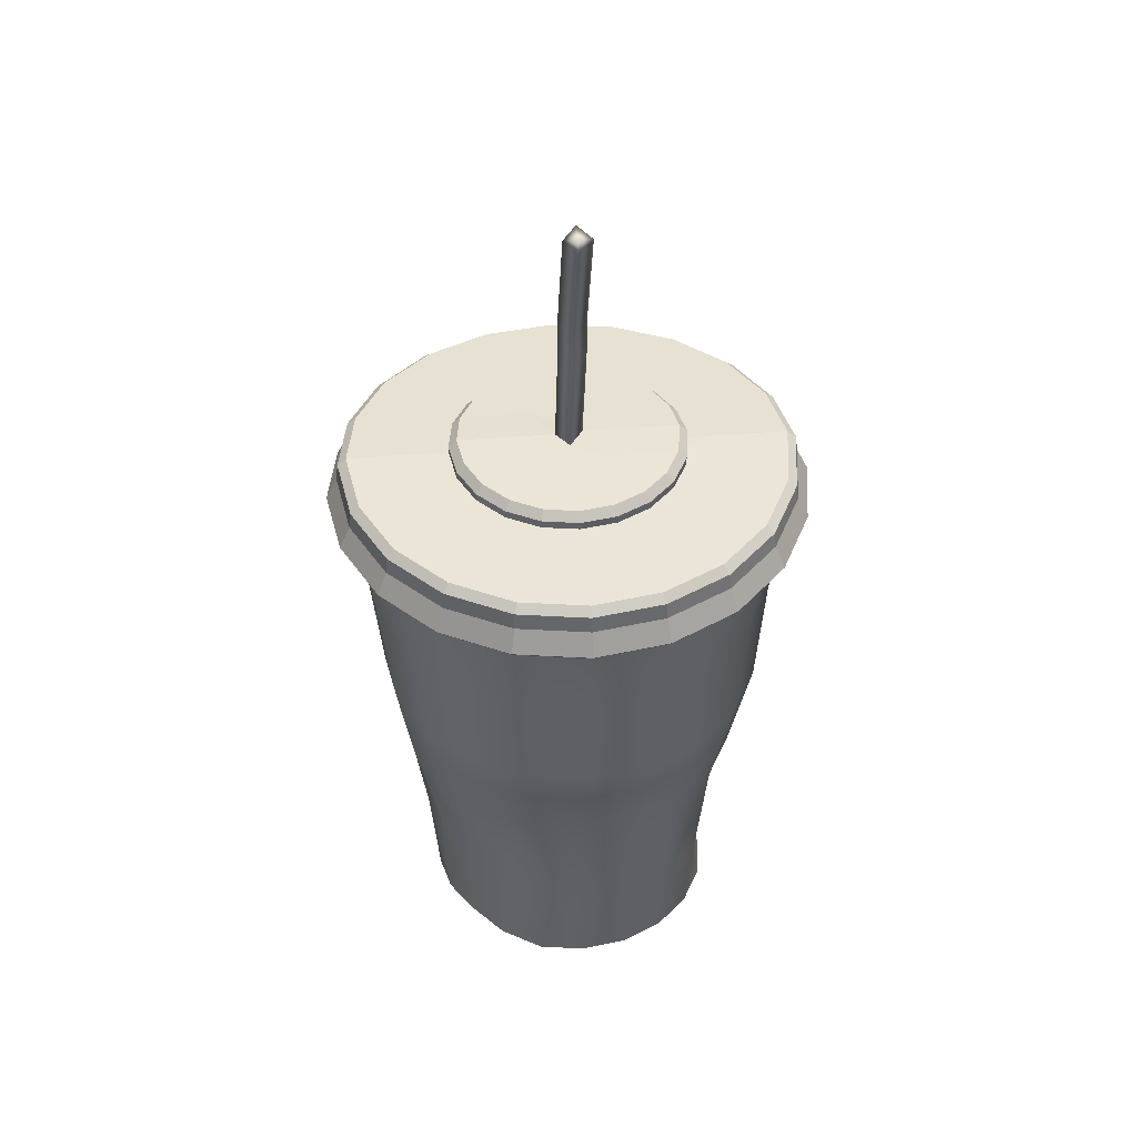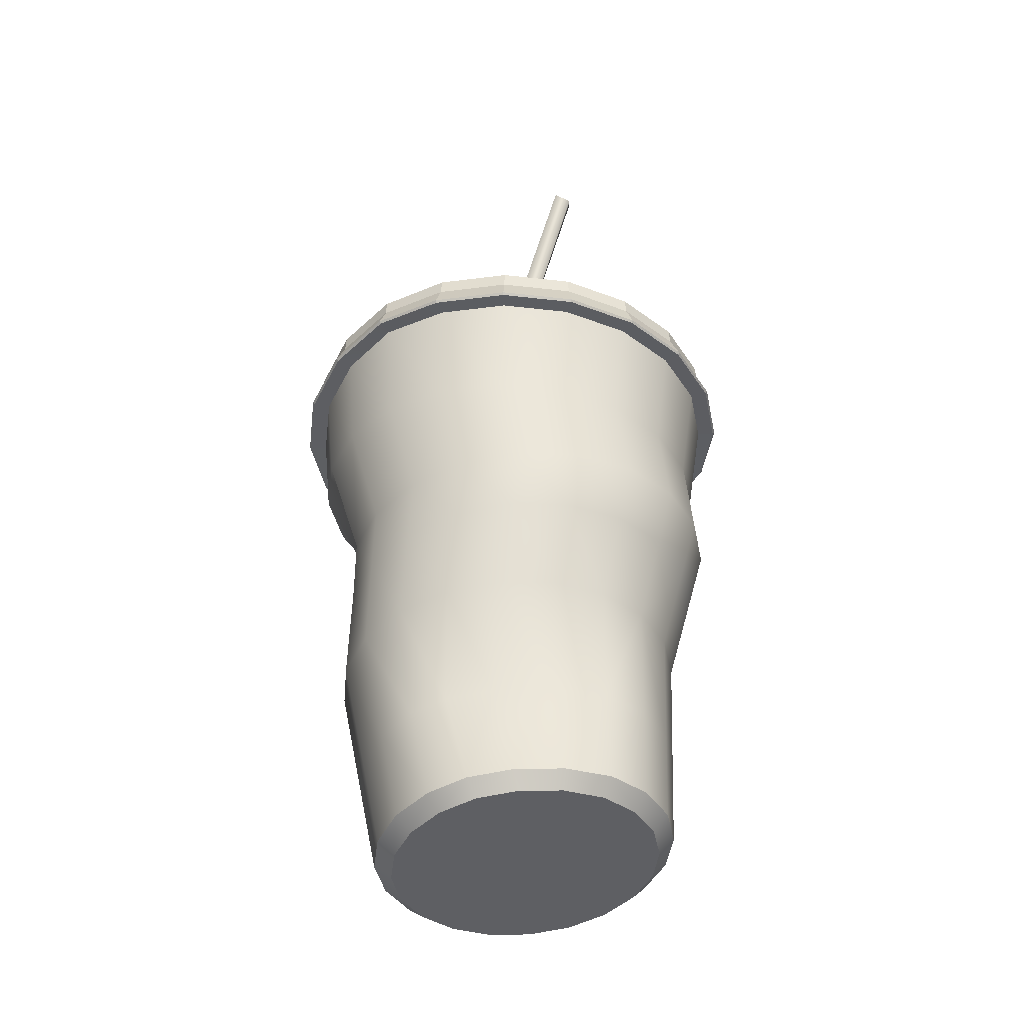
<metadata>
{"format":"obj","ext":"obj","renderer":"f3d","projection":"perspective","resolution":1024,"background":"white","views":[{"elev":43.7,"azim":84.5,"up":"+Y"},{"elev":-38.4,"azim":37.9,"up":"+Y"}]}
</metadata>
<code>
g default
v 0.7547 0.4042 -0.2475
v 0.641 0.4076 -0.4707
v 0.4639 0.4129 -0.6479
v 0.2408 0.4196 -0.7617
v 0.004326 0.424 -0.8009
v -0.2423 0.4033 -0.7617
v -0.4648 0.3847 -0.6479
v -0.6413 0.3699 -0.4707
v -0.7547 0.3604 -0.2475
v -0.7937 0.3572 0
v -0.7547 0.3604 0.2475
v -0.6413 0.3699 0.4707
v -0.4648 0.3847 0.6479
v -0.2423 0.4033 0.7617
v -0.006605 0.4271 0.8009
v 0.2408 0.4196 0.7617
v 0.4639 0.4129 0.6479
v 0.641 0.4076 0.4707
v 0.7547 0.4042 0.2475
v 0.7939 0.403 0
v 0.4027 0.5889 -0.1314
v 0.3424 0.5907 -0.2498
v 0.2484 0.5935 -0.3439
v 0.1299 0.5971 -0.4043
v -0.01019 0.5974 -0.4251
v -0.1411 0.5865 -0.4043
v -0.2592 0.5766 -0.3439
v -0.3529 0.5687 -0.2498
v -0.413 0.5637 -0.1314
v -0.4338 0.562 0
v -0.413 0.5637 0.1314
v -0.3529 0.5687 0.2498
v -0.2592 0.5766 0.3439
v -0.1411 0.5865 0.4043
v -0.01019 0.5974 0.4251
v 0.1299 0.5971 0.4043
v 0.2484 0.5935 0.3439
v 0.3424 0.5907 0.2498
v 0.4027 0.5889 0.1314
v 0.4235 0.5882 0
v 0.3441 0.6487 0
v 0.2501 0.6515 0
v 0.06351 0.6571 -0
v -0.05811 0.6517 0
v -0.264 0.6344 0
v -0.3577 0.6266 0
v 0.3441 0.6487 0.1314
v 0.2501 0.6515 0.1314
v 0.1317 0.6551 0.1314
v 0.000372 0.659 0.04763
v -0.1459 0.6443 0.1314
v -0.264 0.6344 0.1314
v -0.3577 0.6266 0.1314
v -0.3577 0.6266 -0.1314
v -0.264 0.6344 -0.1314
v -0.1459 0.6443 -0.1314
v -0.01504 0.6553 -0.05105
v 0.1317 0.6551 -0.1314
v 0.2501 0.6515 -0.1314
v 0.3441 0.6487 -0.1314
v 0.2922 1.688 0.04763
v 0.333 1.66 -0
v 0.2922 1.688 0
v 0.2436 1.711 0
v 0.2922 1.688 -0.05105
v -0.2579 0.4909 0.787
v -0.4878 0.4716 0.6695
v -0.6702 0.4563 0.4864
v -0.7874 0.4465 0.2557
v -0.8277 0.4431 0
v -0.7874 0.4465 -0.2557
v -0.6702 0.4563 -0.4864
v -0.4878 0.4716 -0.6695
v -0.2579 0.4909 -0.787
v -0.003059 0.5122 -0.8275
v 0.2517 0.5078 -0.787
v 0.4823 0.5009 -0.6695
v 0.6652 0.4954 -0.4864
v 0.7827 0.4919 -0.2557
v 0.8232 0.4906 0
v 0.7827 0.4919 0.2557
v 0.6652 0.4954 0.4864
v 0.4823 0.5009 0.6695
v 0.2517 0.5078 0.787
v -0.003059 0.5122 0.8275
v 0.4036 0.6179 -0.1314
v 0.3765 0.6477 -0.1223
v 0.3432 0.6197 -0.2498
v 0.3203 0.6494 -0.2326
v 0.2492 0.6225 -0.3439
v 0.2328 0.652 -0.3201
v 0.1308 0.6261 -0.4043
v 0.1226 0.6554 -0.3763
v -0.01262 0.6263 -0.4251
v -0.01504 0.6553 -0.3957
v -0.1435 0.6154 -0.4043
v -0.1369 0.6451 -0.3763
v -0.2616 0.6055 -0.3439
v -0.2468 0.6359 -0.3201
v -0.3553 0.5977 -0.2498
v -0.334 0.6286 -0.2326
v -0.4155 0.5926 -0.1314
v -0.39 0.6239 -0.1223
v -0.4362 0.5909 0
v -0.4093 0.6223 0
v -0.4155 0.5926 0.1314
v -0.39 0.6239 0.1223
v -0.3553 0.5977 0.2498
v -0.334 0.6286 0.2326
v -0.2616 0.6055 0.3439
v -0.2468 0.6359 0.3201
v -0.1435 0.6154 0.4043
v -0.1369 0.6451 0.3763
v -0.000501 0.63 0.4251
v 0.000372 0.659 0.3957
v 0.1308 0.6261 0.4043
v 0.1226 0.6554 0.3763
v 0.2492 0.6225 0.3439
v 0.2328 0.652 0.3201
v 0.3432 0.6197 0.2498
v 0.3203 0.6494 0.2326
v 0.4036 0.6179 0.1314
v 0.3765 0.6477 0.1223
v 0.4244 0.6172 0
v 0.3959 0.6471 0
v 0.7767 0.5524 -0.2532
v 0.7474 0.5791 -0.2434
v 0.6356 0.5824 -0.463
v 0.6604 0.5559 -0.4816
v 0.4614 0.5877 -0.6372
v 0.4792 0.5613 -0.6628
v 0.2419 0.5943 -0.7491
v 0.2509 0.5682 -0.7792
v -0.01024 0.598 -0.7877
v -0.00809 0.5723 -0.8193
v -0.2528 0.5777 -0.7491
v -0.2604 0.5512 -0.7792
v -0.4716 0.5594 -0.6372
v -0.488 0.5321 -0.6628
v -0.6453 0.5448 -0.463
v -0.6686 0.517 -0.4816
v -0.7568 0.5355 -0.2434
v -0.7846 0.5073 -0.2532
v -0.7952 0.5323 0
v -0.8246 0.5039 0
v -0.7568 0.5355 0.2434
v -0.7846 0.5073 0.2532
v -0.6453 0.5448 0.463
v -0.6686 0.517 0.4816
v -0.4716 0.5594 0.6372
v -0.488 0.5321 0.6628
v -0.2528 0.5777 0.7491
v -0.2604 0.5512 0.7792
v -0.01024 0.598 0.7877
v -0.008091 0.5723 0.8193
v 0.2419 0.5943 0.7491
v 0.2509 0.5682 0.7792
v 0.4614 0.5877 0.6372
v 0.4792 0.5613 0.6628
v 0.6356 0.5824 0.463
v 0.6604 0.5559 0.4816
v 0.7474 0.5791 0.2434
v 0.7767 0.5524 0.2532
v 0.786 0.5779 0
v 0.8168 0.5512 0
v 0.8135 0.4003 -0.2666
v 0.8194 0.4089 -0.2684
v 0.696 0.4126 -0.5106
v 0.691 0.404 -0.5071
v 0.504 0.4184 -0.7028
v 0.5002 0.4098 -0.698
v 0.2619 0.4257 -0.8261
v 0.2598 0.417 -0.8205
v 0.003767 0.4307 -0.8687
v 0.004498 0.4219 -0.8627
v -0.2637 0.4083 -0.8261
v -0.2612 0.3997 -0.8205
v -0.505 0.3881 -0.7028
v -0.5008 0.3796 -0.698
v -0.6965 0.372 -0.5106
v -0.691 0.3637 -0.5071
v -0.8195 0.3617 -0.2684
v -0.8132 0.3535 -0.2666
v -0.8619 0.3582 0
v -0.8552 0.35 0
v -0.8195 0.3617 0.2684
v -0.8132 0.3535 0.2666
v -0.6965 0.372 0.5106
v -0.691 0.3637 0.5071
v -0.505 0.3881 0.7028
v -0.5008 0.3796 0.698
v -0.2637 0.4083 0.8261
v -0.2612 0.3997 0.8205
v 0.003767 0.4307 0.8687
v 0.004498 0.4219 0.8627
v 0.2619 0.4257 0.8261
v 0.2598 0.417 0.8205
v 0.504 0.4184 0.7028
v 0.5002 0.4098 0.698
v 0.696 0.4126 0.5106
v 0.691 0.404 0.5071
v 0.8194 0.4089 0.2684
v 0.8135 0.4003 0.2666
v 0.8619 0.4076 0
v 0.8557 0.3991 0
v -0.3725 -1.705 0
v -0.2536 -1.693 0
v -0.1037 -1.677 0
v 0.06235 -1.659 0
v 0.2284 -1.642 0
v 0.3783 -1.626 0
v 0.4972 -1.614 0
v 0.5224 -1.611 -0.1503
v 0.5725 -1.552 -0.1685
v 0.4955 -1.56 -0.3205
v 0.4537 -1.618 -0.2859
v 0.3755 -1.573 -0.4412
v 0.3467 -1.629 -0.3935
v 0.2243 -1.589 -0.5186
v 0.2118 -1.644 -0.4626
v 0.05677 -1.607 -0.5453
v 0.06235 -1.659 -0.4864
v -0.1108 -1.624 -0.5186
v -0.08712 -1.675 -0.4626
v -0.262 -1.64 -0.4412
v -0.222 -1.69 -0.3935
v -0.382 -1.653 -0.3205
v -0.329 -1.701 -0.2859
v -0.3977 -1.708 -0.1503
v -0.459 -1.661 -0.1685
v -0.4855 -1.664 0
v -0.4214 -1.711 0
v -0.3977 -1.708 0.1503
v -0.459 -1.661 0.1685
v -0.382 -1.653 0.3205
v -0.329 -1.701 0.2859
v -0.262 -1.64 0.4412
v -0.222 -1.69 0.3935
v -0.1108 -1.624 0.5186
v -0.08712 -1.675 0.4626
v 0.05267 -1.605 0.544
v 0.06099 -1.659 0.486
v 0.2002 -1.581 0.5108
v 0.2008 -1.64 0.459
v 0.3397 -1.561 0.4295
v 0.3299 -1.624 0.3881
v 0.4767 -1.554 0.3144
v 0.4453 -1.615 0.2832
v 0.522 -1.611 0.1502
v 0.5708 -1.552 0.168
v 0.599 -1.549 0
v 0.5461 -1.608 0
v 0.0742 -0.3421 0.7042
v -0.1428 -0.3588 0.6698
v -0.3259 -0.3697 0.5747
v -0.3989 -0.363 0.4526
v -0.4119 -0.3608 0.2911
v -0.4252 -0.3394 0.1062
v -0.4765 -0.3225 -0.1187
v -0.4515 -0.3533 -0.3719
v -0.337 -0.3726 -0.5681
v -0.1428 -0.3588 -0.6698
v 0.0742 -0.3421 -0.7042
v 0.2912 -0.3255 -0.6698
v 0.4869 -0.3105 -0.5697
v 0.6423 -0.2986 -0.4139
v 0.742 -0.291 -0.2176
v 0.7764 -0.2883 0
v 0.742 -0.291 0.2176
v 0.6423 -0.2986 0.4139
v 0.4869 -0.3105 0.5697
v 0.2912 -0.3255 0.6698
v -0.0224 -0.8576 -0.64
v 0.1743 -0.8368 -0.6086
v 0.3517 -0.8181 -0.5177
v 0.4925 -0.8032 -0.3762
v 0.5829 -0.7936 -0.1978
v 0.614 -0.7903 0
v 0.5829 -0.7936 0.1978
v 0.4909 -0.8026 0.3756
v 0.3454 -0.816 0.5157
v 0.1714 -0.8359 0.6077
v -0.0224 -0.8576 0.64
v -0.2191 -0.8784 0.6086
v -0.3959 -0.8973 0.5179
v -0.5265 -0.9141 0.3787
v -0.6093 -0.9254 0.2021
v -0.6456 -0.9236 0.006496
v -0.6179 -0.914 -0.1877
v -0.5322 -0.9078 -0.3707
v -0.3962 -0.897 -0.5175
v -0.2191 -0.8784 -0.6086
v 0.1159 1.118 0.04763
v 0.06915 1.126 0
v 0.1159 1.118 -0.05105
v 0.1706 1.108 -0
v 0.1111 1.233 0.04763
v 0.06523 1.249 0
v 0.1111 1.233 -0.05105
v 0.1618 1.213 -0
v -0.2507 0.06087 0.717
v -0.4608 0.06719 0.61
v -0.6275 0.0722 0.4432
v -0.7342 0.07553 0.2332
v -0.7714 0.07653 0
v -0.7345 0.07542 -0.233
v -0.6275 0.0722 -0.4432
v -0.4608 0.06719 -0.61
v -0.2507 0.06087 -0.717
v -0.01783 0.05387 -0.7539
v 0.215 0.04686 -0.717
v 0.4251 0.04055 -0.61
v 0.5918 0.03553 -0.4432
v 0.6989 0.03231 -0.233
v 0.7358 0.0312 0
v 0.6989 0.03231 0.233
v 0.5918 0.03553 0.4432
v 0.4251 0.04055 0.61
v 0.215 0.04686 0.717
v -0.01783 0.05387 0.7539
v -0.3478 -0.5827 0.5533
v -0.4146 -0.5924 0.431
v -0.4359 -0.5982 0.2697
v -0.4408 -0.567 0.102
v -0.4905 -0.5406 -0.1131
v -0.4613 -0.5571 -0.3471
v -0.3563 -0.5791 -0.543
v -0.1734 -0.5671 -0.6452
v 0.03548 -0.5488 -0.6785
v 0.2443 -0.5305 -0.6452
v 0.4327 -0.514 -0.5489
v 0.5822 -0.5009 -0.3988
v 0.6782 -0.4925 -0.2097
v 0.7113 -0.4896 0
v 0.6782 -0.4925 0.2097
v 0.5822 -0.5009 0.3988
v 0.4327 -0.514 0.5489
v 0.2443 -0.5305 0.6452
v 0.03548 -0.5488 0.6785
v -0.1734 -0.5671 0.6452
v 0.1109 -1.234 0.5275
v -0.005904 -1.275 0.5768
v -0.1579 -1.303 0.5572
v -0.3196 -1.321 0.4742
v -0.4442 -1.335 0.3456
v -0.5237 -1.344 0.183
v -0.5544 -1.345 0.002796
v -0.5274 -1.34 -0.1768
v -0.4466 -1.332 -0.3421
v -0.3187 -1.319 -0.4718
v -0.1082 -1.241 -0.462
v 0.05859 -1.183 -0.4624
v 0.209 -1.177 -0.4373
v 0.3648 -1.245 -0.4704
v 0.4942 -1.234 -0.3445
v 0.577 -1.226 -0.1811
v 0.6055 -1.223 0
v 0.5597 -1.22 0.1755
v 0.4142 -1.207 0.3185
v 0.2564 -1.211 0.4388
g pCylinder1
f 41 42 47
f 47 42 48
f 48 42 49
f 49 42 43
f 61 62 63
f 64 61 63
f 52 51 45
f 45 51 44
f 53 52 46
f 46 52 45
f 55 54 45
f 45 54 46
f 55 45 56
f 56 45 44
f 65 64 63
f 63 62 65
f 43 42 58
f 58 42 59
f 60 59 41
f 41 59 42
f 50 49 43
f 57 43 58
f 57 56 44
f 51 50 44
f 50 43 293
f 293 43 296
f 44 50 294
f 294 50 293
f 44 294 57
f 57 294 295
f 57 295 43
f 43 295 296
f 86 87 124
f 124 87 125
f 87 86 89
f 89 86 88
f 89 88 91
f 91 88 90
f 91 90 93
f 93 90 92
f 92 94 93
f 93 94 95
f 95 94 97
f 97 94 96
f 97 96 99
f 99 96 98
f 99 98 101
f 101 98 100
f 101 100 103
f 103 100 102
f 103 102 105
f 105 102 104
f 105 104 107
f 107 104 106
f 107 106 109
f 109 106 108
f 109 108 111
f 111 108 110
f 111 110 113
f 113 110 112
f 112 114 113
f 113 114 115
f 115 114 117
f 117 114 116
f 117 116 119
f 119 116 118
f 119 118 121
f 121 118 120
f 121 120 123
f 123 120 122
f 123 122 125
f 125 122 124
f 21 22 86
f 86 22 88
f 22 23 88
f 88 23 90
f 23 24 90
f 90 24 92
f 24 25 92
f 92 25 94
f 25 26 94
f 94 26 96
f 26 27 96
f 96 27 98
f 27 28 98
f 98 28 100
f 28 29 100
f 100 29 102
f 29 30 102
f 102 30 104
f 30 31 104
f 104 31 106
f 31 32 106
f 106 32 108
f 32 33 108
f 108 33 110
f 33 34 110
f 110 34 112
f 34 35 112
f 112 35 114
f 35 36 114
f 114 36 116
f 36 37 116
f 116 37 118
f 37 38 118
f 118 38 120
f 38 39 120
f 120 39 122
f 39 40 122
f 122 40 124
f 40 21 124
f 124 21 86
f 113 51 111
f 111 51 52
f 48 49 119
f 119 49 117
f 117 49 115
f 115 49 50
f 47 48 121
f 121 48 119
f 123 47 121
f 89 60 87
f 91 59 89
f 89 59 60
f 59 91 58
f 58 91 93
f 57 58 95
f 95 58 93
f 55 56 99
f 99 56 97
f 50 51 115
f 115 51 113
f 97 56 95
f 95 56 57
f 103 54 101
f 109 53 107
f 111 52 109
f 109 52 53
f 54 55 101
f 101 55 99
f 125 41 123
f 123 41 47
f 53 46 107
f 107 46 105
f 105 46 103
f 103 46 54
f 60 41 87
f 87 41 125
f 126 127 165
f 165 127 164
f 127 126 128
f 128 126 129
f 128 129 130
f 130 129 131
f 130 131 132
f 132 131 133
f 133 135 132
f 132 135 134
f 134 135 136
f 136 135 137
f 136 137 138
f 138 137 139
f 138 139 140
f 140 139 141
f 140 141 142
f 142 141 143
f 142 143 144
f 144 143 145
f 144 145 146
f 146 145 147
f 146 147 148
f 148 147 149
f 148 149 150
f 150 149 151
f 150 151 152
f 152 151 153
f 152 153 154
f 154 153 155
f 154 155 156
f 156 155 157
f 156 157 158
f 158 157 159
f 158 159 160
f 160 159 161
f 160 161 162
f 162 161 163
f 162 163 164
f 164 163 165
f 127 128 21
f 21 128 22
f 128 130 22
f 22 130 23
f 130 132 23
f 23 132 24
f 132 134 24
f 24 134 25
f 134 136 25
f 25 136 26
f 136 138 26
f 26 138 27
f 138 140 27
f 27 140 28
f 140 142 28
f 28 142 29
f 142 144 29
f 29 144 30
f 144 146 30
f 30 146 31
f 146 148 31
f 31 148 32
f 148 150 32
f 32 150 33
f 150 152 33
f 33 152 34
f 152 154 34
f 34 154 35
f 156 36 154
f 154 36 35
f 156 158 36
f 36 158 37
f 158 160 37
f 37 160 38
f 160 162 38
f 38 162 39
f 162 164 39
f 39 164 40
f 164 127 40
f 40 127 21
f 153 151 66
f 66 151 67
f 151 149 67
f 67 149 68
f 149 147 68
f 68 147 69
f 147 145 69
f 69 145 70
f 145 143 70
f 70 143 71
f 143 141 71
f 71 141 72
f 141 139 72
f 72 139 73
f 139 137 73
f 73 137 74
f 137 135 74
f 74 135 75
f 135 133 75
f 75 133 76
f 133 131 76
f 76 131 77
f 131 129 77
f 77 129 78
f 129 126 78
f 78 126 79
f 80 79 165
f 165 79 126
f 165 163 80
f 80 163 81
f 163 161 81
f 81 161 82
f 161 159 82
f 82 159 83
f 159 157 83
f 83 157 84
f 155 85 157
f 157 85 84
f 155 153 85
f 85 153 66
f 166 167 205
f 205 167 204
f 167 166 168
f 168 166 169
f 168 169 170
f 170 169 171
f 170 171 172
f 172 171 173
f 173 175 172
f 172 175 174
f 174 175 176
f 176 175 177
f 176 177 178
f 178 177 179
f 178 179 180
f 180 179 181
f 180 181 182
f 182 181 183
f 182 183 184
f 184 183 185
f 184 185 186
f 186 185 187
f 186 187 188
f 188 187 189
f 188 189 190
f 190 189 191
f 190 191 192
f 192 191 193
f 192 193 194
f 194 193 195
f 194 195 196
f 196 195 197
f 196 197 198
f 198 197 199
f 198 199 200
f 200 199 201
f 200 201 202
f 202 201 203
f 202 203 204
f 204 203 205
f 1 2 166
f 166 2 169
f 78 79 168
f 168 79 167
f 2 3 169
f 169 3 171
f 77 78 170
f 170 78 168
f 3 4 171
f 171 4 173
f 76 77 172
f 172 77 170
f 4 5 173
f 173 5 175
f 75 76 174
f 174 76 172
f 5 6 175
f 175 6 177
f 74 75 176
f 176 75 174
f 6 7 177
f 177 7 179
f 73 74 178
f 178 74 176
f 7 8 179
f 179 8 181
f 72 73 180
f 180 73 178
f 8 9 181
f 181 9 183
f 71 72 182
f 182 72 180
f 9 10 183
f 183 10 185
f 70 71 184
f 184 71 182
f 10 11 185
f 185 11 187
f 69 70 186
f 186 70 184
f 11 12 187
f 187 12 189
f 68 69 188
f 188 69 186
f 12 13 189
f 189 13 191
f 67 68 190
f 190 68 188
f 13 14 191
f 191 14 193
f 66 67 192
f 192 67 190
f 14 15 193
f 193 15 195
f 85 66 194
f 194 66 192
f 15 16 195
f 195 16 197
f 85 194 84
f 84 194 196
f 16 17 197
f 197 17 199
f 83 84 198
f 198 84 196
f 17 18 199
f 199 18 201
f 82 83 200
f 200 83 198
f 18 19 201
f 201 19 203
f 81 82 202
f 202 82 200
f 19 20 203
f 203 20 205
f 80 81 204
f 204 81 202
f 20 1 205
f 205 1 166
f 167 79 204
f 204 79 80
f 213 214 252
f 252 214 251
f 214 213 215
f 215 213 216
f 215 216 217
f 217 216 218
f 217 218 219
f 219 218 220
f 219 220 221
f 221 220 222
f 221 222 223
f 223 222 224
f 223 224 225
f 225 224 226
f 225 226 227
f 227 226 228
f 227 228 230
f 230 228 229
f 230 229 231
f 231 229 232
f 231 232 234
f 234 232 233
f 234 233 235
f 235 233 236
f 235 236 237
f 237 236 238
f 237 238 239
f 239 238 240
f 239 240 241
f 241 240 242
f 241 242 243
f 243 242 244
f 243 244 245
f 245 244 246
f 245 246 247
f 247 246 248
f 248 249 247
f 247 249 250
f 249 252 250
f 250 252 251
f 214 215 356
f 356 215 355
f 215 217 355
f 355 217 354
f 217 219 354
f 354 219 353
f 221 352 219
f 219 352 353
f 223 351 221
f 221 351 352
f 225 350 223
f 223 350 351
f 225 227 350
f 350 227 349
f 227 230 349
f 349 230 348
f 230 231 348
f 348 231 347
f 231 234 347
f 347 234 346
f 234 235 346
f 346 235 345
f 235 237 345
f 345 237 344
f 237 239 344
f 344 239 343
f 239 241 343
f 343 241 342
f 241 243 342
f 342 243 341
f 245 360 243
f 243 360 341
f 247 359 245
f 245 359 360
f 250 358 247
f 247 358 359
f 251 357 250
f 250 357 358
f 251 214 357
f 357 214 356
f 232 206 233
f 233 206 236
f 210 244 209
f 209 244 242
f 208 209 240
f 240 209 242
f 207 208 238
f 238 208 240
f 206 207 236
f 236 207 238
f 228 206 229
f 229 206 232
f 226 207 228
f 228 207 206
f 224 208 226
f 226 208 207
f 222 209 224
f 224 209 208
f 210 209 220
f 220 209 222
f 212 211 216
f 216 211 218
f 246 211 248
f 248 211 212
f 244 210 246
f 246 210 211
f 211 210 218
f 218 210 220
f 216 213 212
f 212 213 252
f 248 212 249
f 249 212 252
f 253 320 254
f 254 320 301
f 254 301 255
f 255 301 302
f 255 302 256
f 256 302 303
f 256 303 257
f 257 303 304
f 257 304 258
f 258 304 305
f 258 305 259
f 259 305 306
f 259 306 260
f 260 306 307
f 261 260 308
f 308 260 307
f 262 261 309
f 309 261 308
f 263 262 310
f 310 262 309
f 264 263 311
f 311 263 310
f 265 264 312
f 312 264 311
f 266 265 313
f 313 265 312
f 267 266 314
f 314 266 313
f 268 267 315
f 315 267 314
f 268 315 269
f 269 315 316
f 269 316 270
f 270 316 317
f 270 317 271
f 271 317 318
f 271 318 272
f 272 318 319
f 272 319 253
f 253 319 320
f 273 329 274
f 274 329 330
f 274 330 275
f 275 330 331
f 275 331 276
f 276 331 332
f 276 332 277
f 277 332 333
f 277 333 278
f 278 333 334
f 279 278 335
f 335 278 334
f 280 279 336
f 336 279 335
f 281 280 337
f 337 280 336
f 282 281 338
f 338 281 337
f 283 282 339
f 339 282 338
f 284 283 340
f 340 283 339
f 285 284 321
f 321 284 340
f 286 285 322
f 322 285 321
f 287 286 323
f 323 286 322
f 288 287 324
f 324 287 323
f 289 288 325
f 325 288 324
f 290 289 326
f 326 289 325
f 290 326 291
f 291 326 327
f 291 327 292
f 292 327 328
f 292 328 273
f 273 328 329
f 293 297 294
f 294 297 298
f 295 294 299
f 299 294 298
f 296 295 300
f 300 295 299
f 296 300 293
f 293 300 297
f 297 61 298
f 298 61 64
f 299 298 65
f 65 298 64
f 300 299 62
f 62 299 65
f 300 62 297
f 297 62 61
f 302 301 13
f 13 301 14
f 303 302 12
f 12 302 13
f 304 303 11
f 11 303 12
f 305 304 10
f 10 304 11
f 305 10 306
f 306 10 9
f 306 9 307
f 307 9 8
f 307 8 308
f 308 8 7
f 308 7 309
f 309 7 6
f 309 6 310
f 310 6 5
f 310 5 311
f 311 5 4
f 312 311 3
f 3 311 4
f 313 312 2
f 2 312 3
f 314 313 1
f 1 313 2
f 315 314 20
f 20 314 1
f 316 315 19
f 19 315 20
f 317 316 18
f 18 316 19
f 318 317 17
f 17 317 18
f 319 318 16
f 16 318 17
f 320 319 15
f 15 319 16
f 301 320 14
f 14 320 15
f 322 321 256
f 256 321 255
f 323 322 257
f 257 322 256
f 323 257 324
f 324 257 258
f 324 258 325
f 325 258 259
f 326 325 260
f 260 325 259
f 326 260 327
f 327 260 261
f 327 261 328
f 328 261 262
f 328 262 329
f 329 262 263
f 329 263 330
f 330 263 264
f 330 264 331
f 331 264 265
f 331 265 332
f 332 265 266
f 332 266 333
f 333 266 267
f 333 267 334
f 334 267 268
f 335 334 269
f 269 334 268
f 336 335 270
f 270 335 269
f 337 336 271
f 271 336 270
f 338 337 272
f 272 337 271
f 339 338 253
f 253 338 272
f 340 339 254
f 254 339 253
f 321 340 255
f 255 340 254
f 342 341 283
f 283 341 282
f 343 342 284
f 284 342 283
f 344 343 285
f 285 343 284
f 345 344 286
f 286 344 285
f 346 345 287
f 287 345 286
f 346 287 347
f 347 287 288
f 347 288 348
f 348 288 289
f 349 348 290
f 290 348 289
f 350 349 291
f 291 349 290
f 350 291 351
f 351 291 292
f 352 351 273
f 273 351 292
f 353 352 274
f 274 352 273
f 354 353 275
f 275 353 274
f 355 354 276
f 276 354 275
f 356 355 277
f 277 355 276
f 357 356 278
f 278 356 277
f 357 278 358
f 358 278 279
f 358 279 359
f 359 279 280
f 360 359 281
f 281 359 280
f 341 360 282
f 282 360 281

</code>
